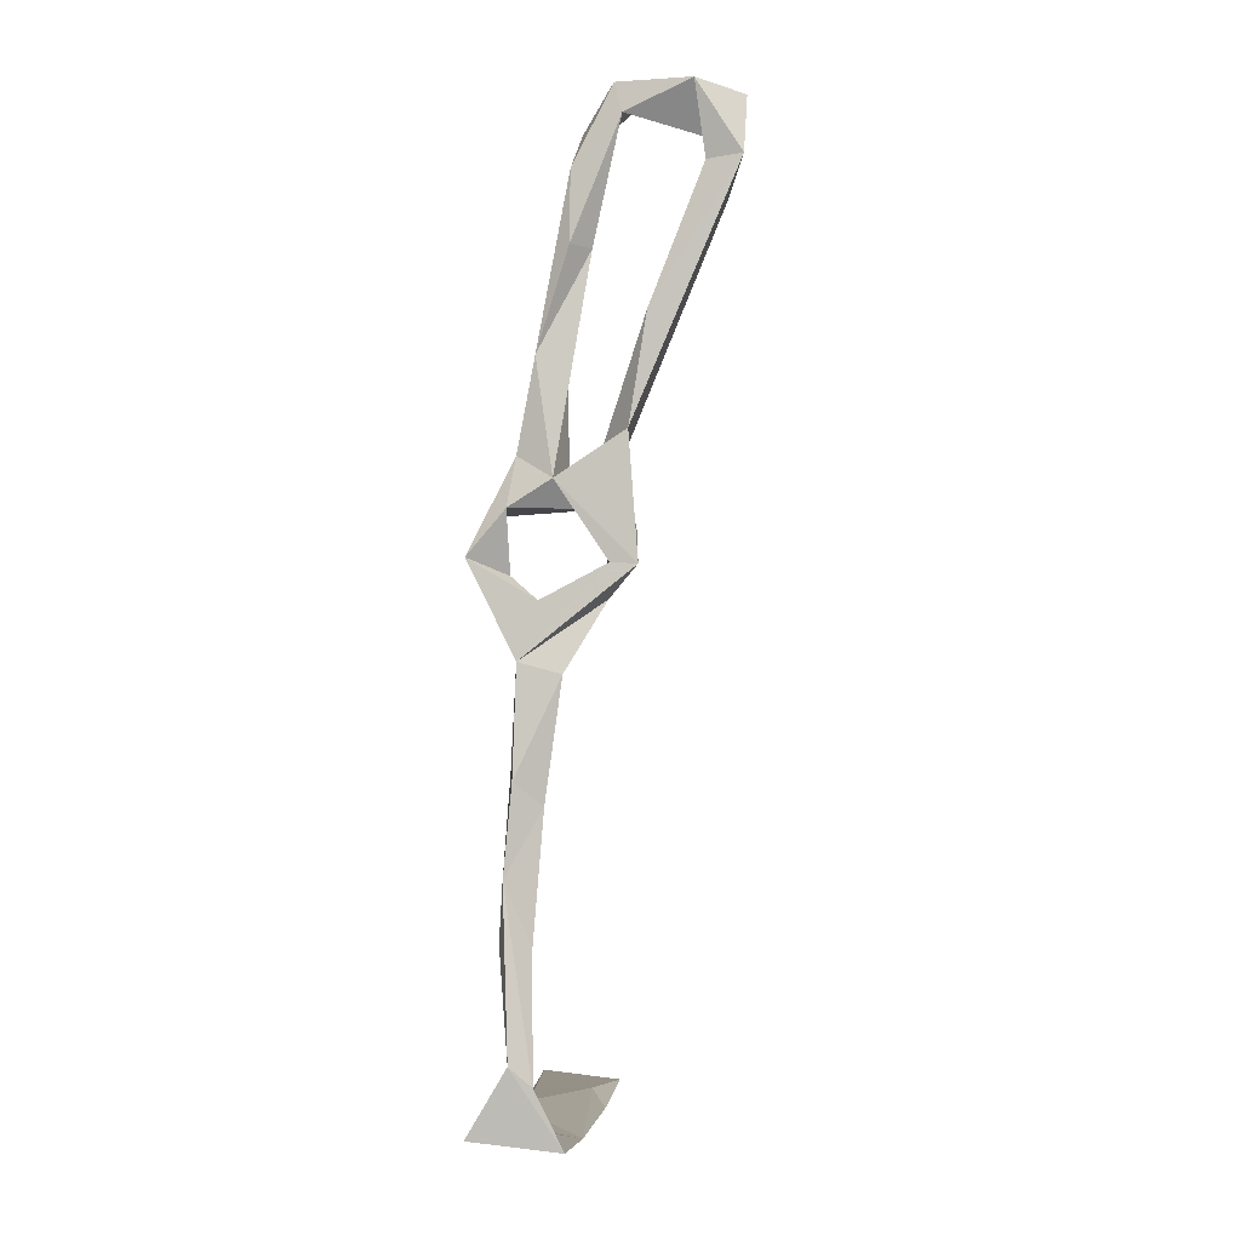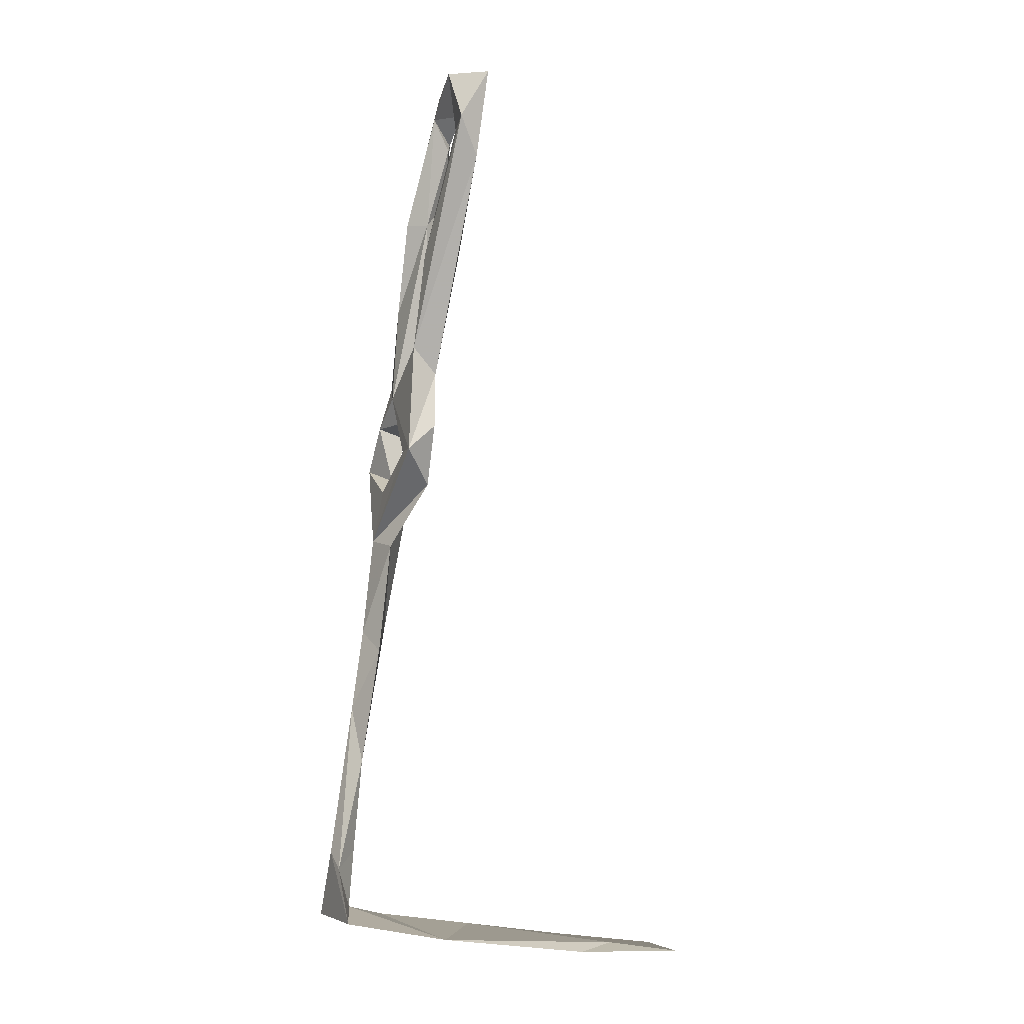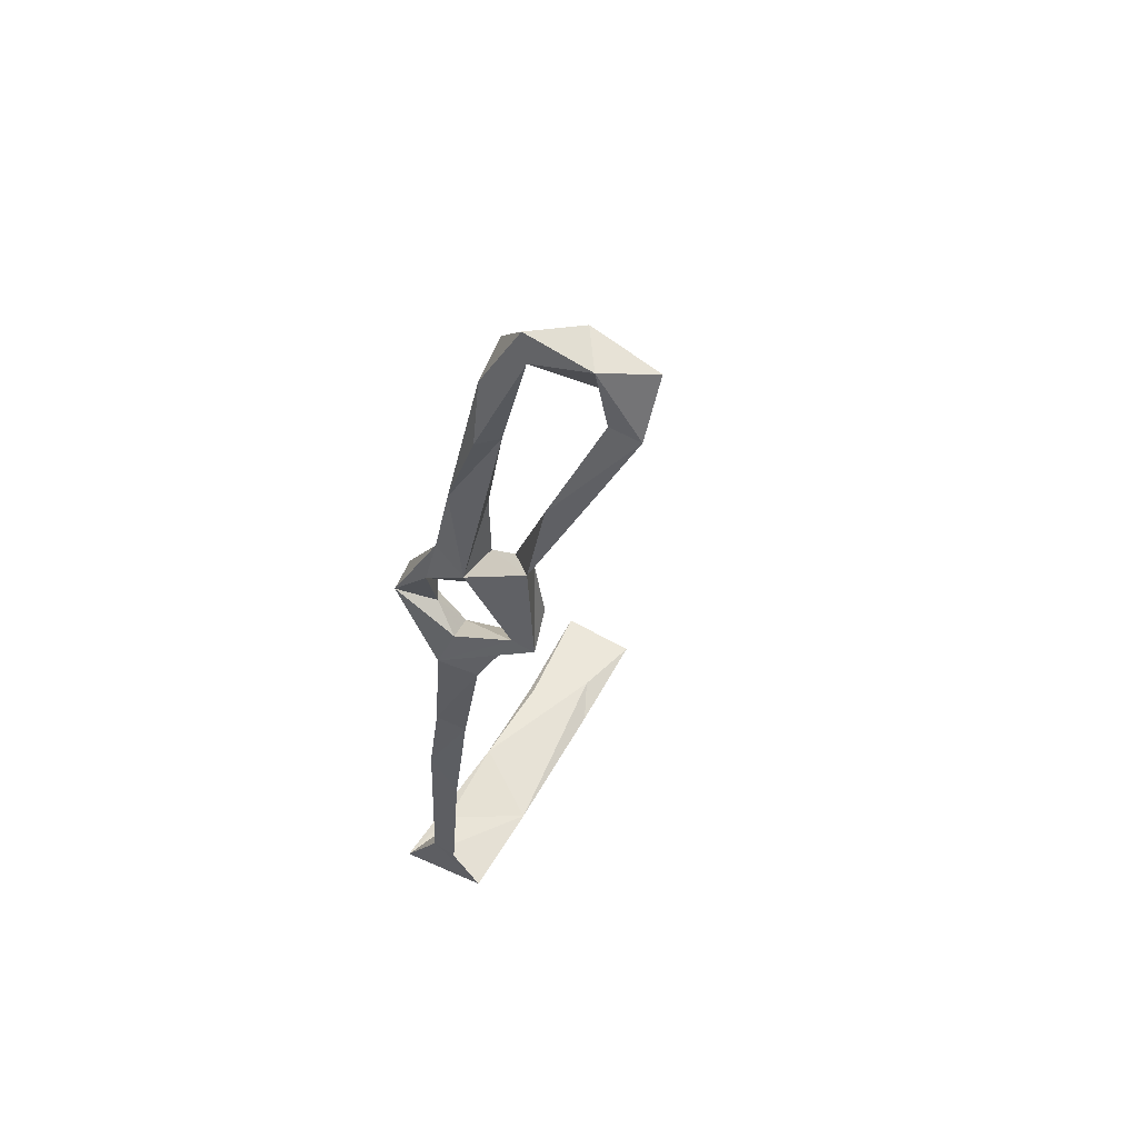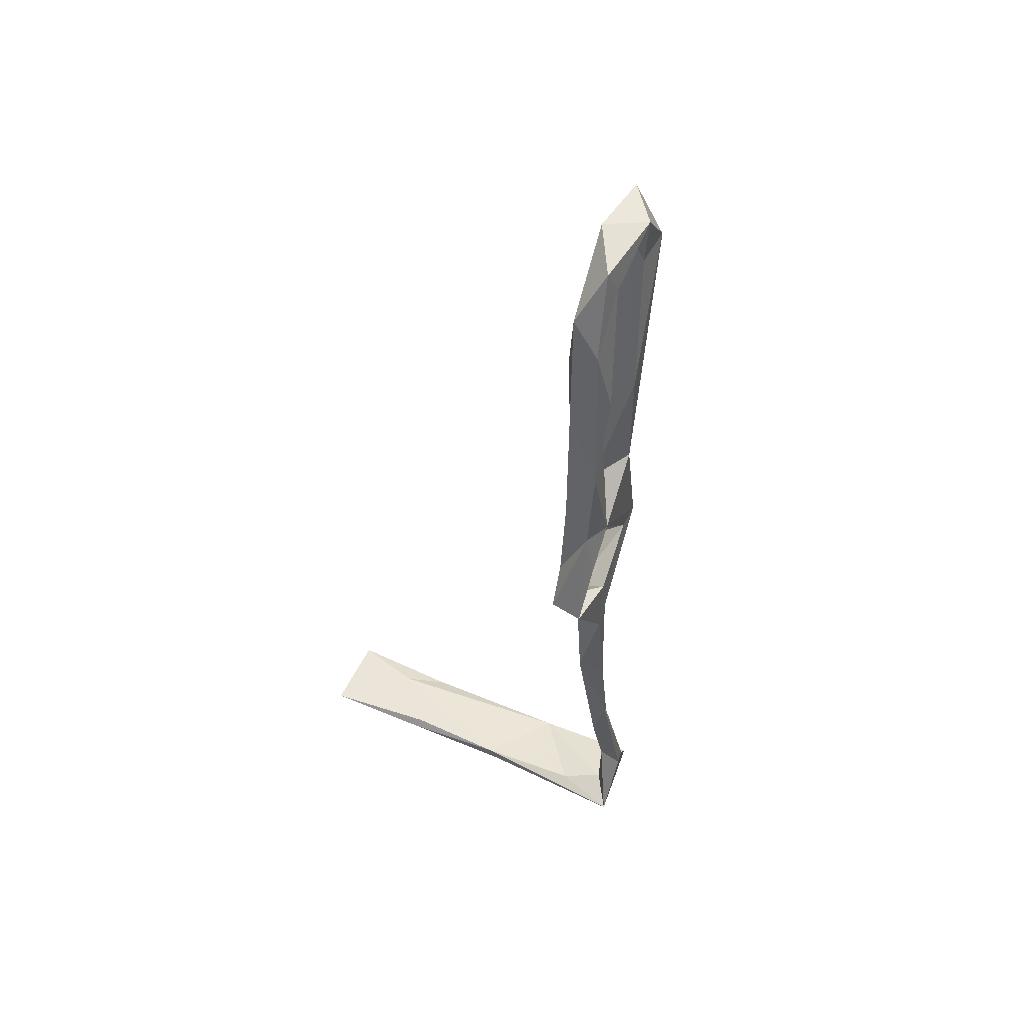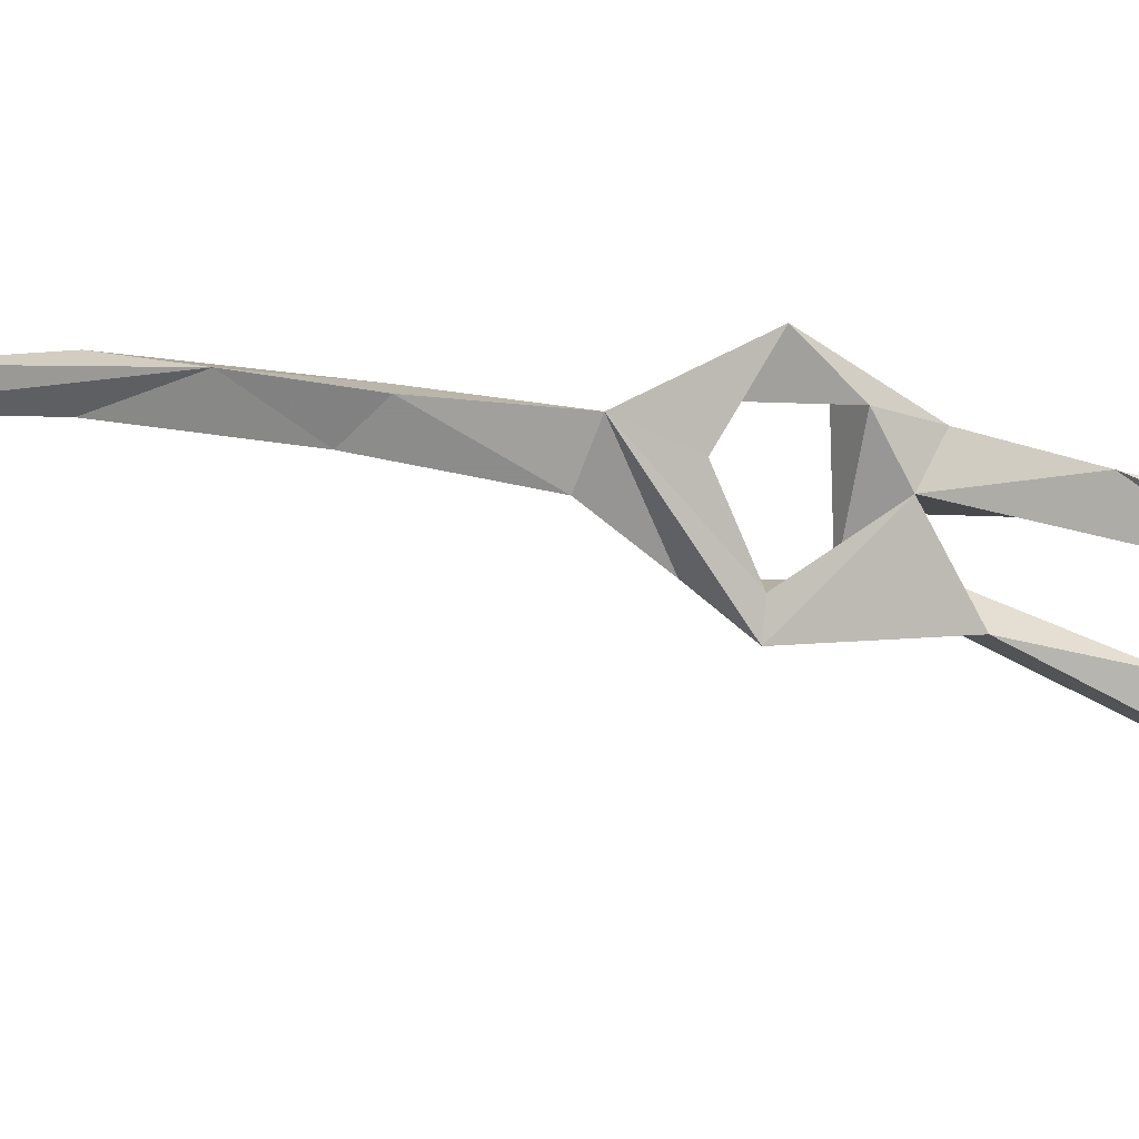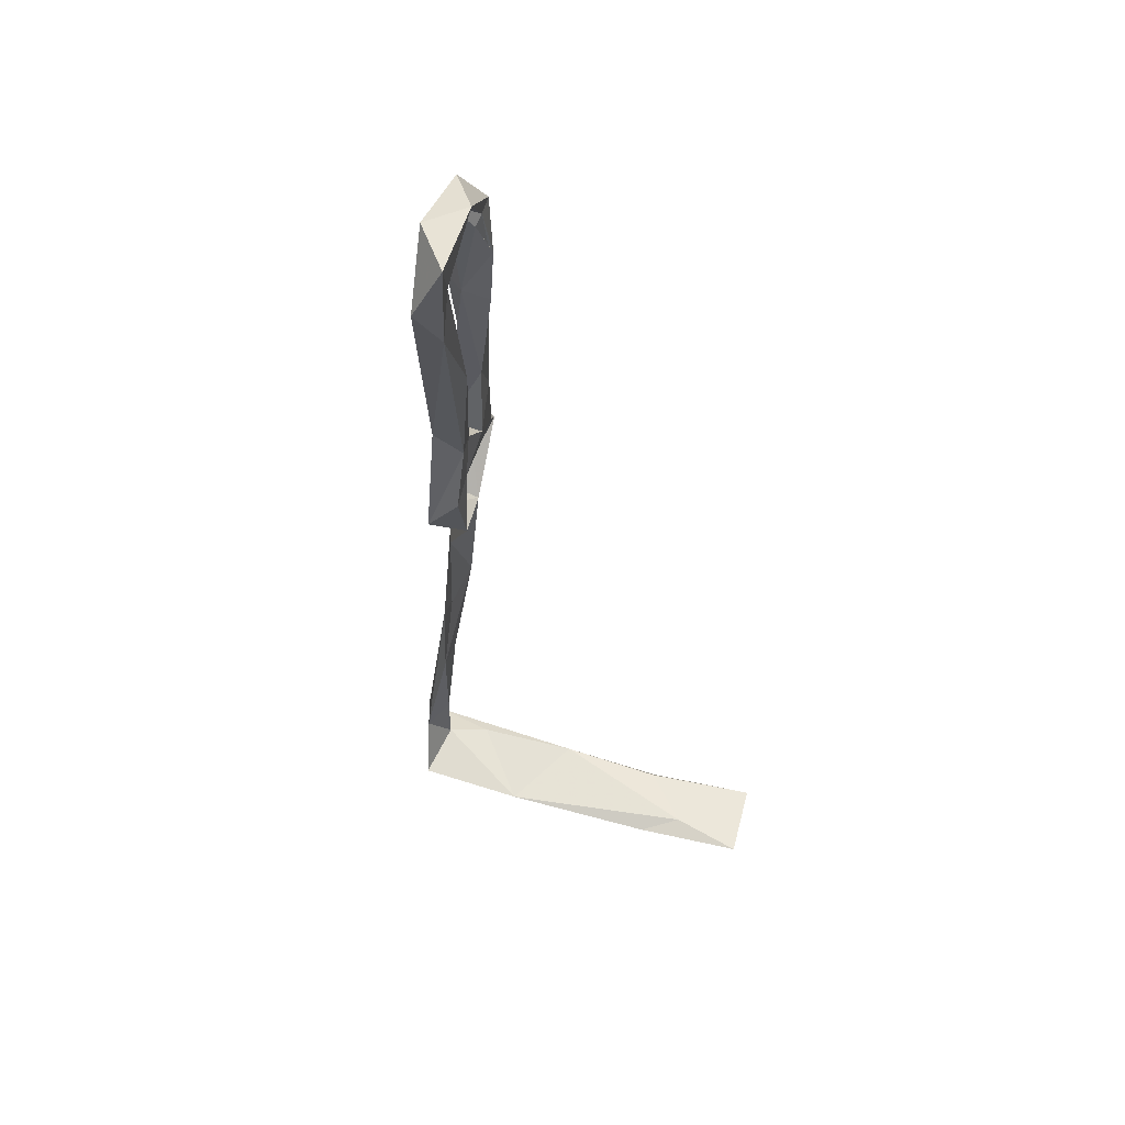
<metadata>
{"format":"obj","ext":"obj","renderer":"f3d","projection":"perspective","resolution":1024,"background":"white","views":[{"elev":2.8,"azim":105.7,"up":"+Y"},{"elev":-11.5,"azim":169.0,"up":"+Y"},{"elev":57.1,"azim":126.4,"up":"+Y"},{"elev":59.8,"azim":33.6,"up":"+Y"},{"elev":-8.1,"azim":72.8,"up":"+Z"},{"elev":48.0,"azim":-157.3,"up":"+Y"}]}
</metadata>
<code>
v -6.123 -119.3 -320.7
v -11.42 -93.51 -318.9
v -10.05 -114.7 -316
v -11.16 -93 -312.3
v -26.21 14.64 -321.7
v -25.96 -2.688 -322.1
v -24.81 5.916 -315.2
v -22.59 -10.83 -310
v -25.49 -9.358 -329.6
v -25.83 1.591 -328.4
v -35.41 71.05 -355.3
v -34.42 74.56 -340.1
v -33.51 62.13 -349.9
v -30.47 62.61 -327.5
v -25.67 67.11 -332.8
v -33.22 50.48 -352
v -24.95 41 -327
v -29.85 60.48 -329.3
v -29.44 36.62 -322.5
v -30.59 49.75 -323.1
v -30.18 63.78 -323.6
v -25.16 -26.94 -330.2
v -25.93 -13.38 -335.7
v -18.65 -19.5 -332.3
v -19.39 -19.77 -337.8
v -21.89 -30.13 -317
v -17.16 -41.15 -323.3
v -15.04 -66.66 -320.2
v -17.08 -60.6 -312.7
v -9.333 -80.33 -313.6
v -20.36 -16.71 -303.6
v -18.67 -22.35 -312.3
v -9.307 -127.9 -314.4
v -26.51 0.4934 -332.7
v -31.08 28.95 -338.5
v -20.68 6.251 -335.4
v -15.59 -26.87 -318.8
v -13.77 -38.66 -315
v -27.26 36.27 -319
v -7.978 -131.9 -326.5
v -3.272 -129.7 -307.7
v -31.52 -135.7 -323
v -4.587 -115.1 -316.1
v -38.42 -134.9 -305.2
v -88.13 -137.1 -296.8
v -63.16 -136.5 -301.2
v -63.34 -134.7 -302.7
v -66 -138.8 -317.7
v -90.58 -138.8 -314.2
v -39.96 -132.1 -305.2
v -17.36 -3.342 -321.3
v -27.02 73.44 -346.7
v -28.75 58.88 -356.2
v -28.58 57.93 -348.7
v -27.05 73.2 -330.8
v -23.77 56.5 -322.9
v -22.76 29 -338.6
v -11.58 -61.53 -314.8
v -19.09 20.42 -317.2
v -18.09 0.9498 -313.7
v -15.35 -9.1 -312.5
v -20.29 41.67 -323.8
v -13.74 -18.63 -304.6
v -17.6 -129.6 -309.5
v -74.28 -136.7 -312.4
v -30.23 50.94 -323.5
f 21 56 55
f 8 31 60
f 9 24 51
f 32 63 37
f 8 61 32
f 17 59 51
f 15 62 17
f 5 51 6
f 2 28 30
f 42 48 65
f 23 34 25
f 46 50 47
f 33 42 64
f 47 50 65
f 26 27 29
f 6 8 7
f 42 50 64
f 51 60 61
f 12 21 55
f 9 10 34
f 5 19 17
f 51 59 60
f 13 57 54
f 19 39 20
f 2 3 4
f 11 13 12
f 9 51 61
f 12 15 14
f 5 39 19
f 8 9 61
f 14 15 18
f 11 16 13
f 22 27 26
f 11 52 53
f 22 26 24
f 48 49 65
f 45 48 46
f 13 54 52
f 45 49 48
f 31 63 60
f 44 50 46
f 10 35 34
f 18 20 66
f 52 54 53
f 12 13 15
f 15 17 18
f 45 46 47
f 14 66 17
f 6 9 8
f 1 30 43
f 22 25 38
f 13 16 35
f 7 8 60
f 20 39 21
f 45 65 49
f 29 30 58
f 11 12 52
f 1 40 33
f 4 30 29
f 17 19 20
f 6 36 10
f 20 21 66
f 1 2 30
f 24 26 37
f 9 22 24
f 17 66 21
f 6 10 9
f 17 20 18
f 16 53 36
f 42 44 46
f 11 53 16
f 40 41 42
f 14 18 66
f 17 21 20
f 5 17 51
f 12 55 52
f 1 43 40
f 53 54 57
f 15 55 56
f 36 53 57
f 1 3 2
f 2 4 29
f 15 52 55
f 27 28 29
f 3 41 43
f 22 23 25
f 26 31 32
f 6 51 36
f 16 34 35
f 13 35 57
f 14 20 21
f 3 43 4
f 41 44 42
f 5 6 7
f 33 40 42
f 13 52 15
f 5 7 39
f 15 56 62
f 10 57 35
f 9 23 22
f 7 59 39
f 9 34 23
f 26 32 37
f 45 47 65
f 12 14 21
f 27 58 28
f 16 36 34
f 37 63 38
f 1 33 3
f 22 38 27
f 8 32 31
f 25 36 51
f 10 36 57
f 25 34 36
f 24 38 25
f 56 59 62
f 60 63 61
f 14 17 20
f 32 61 63
f 2 29 28
f 24 25 51
f 24 37 38
f 27 38 58
f 17 62 59
f 26 38 31
f 31 38 63
f 28 58 30
f 7 60 59
f 39 59 56
f 4 43 30
f 41 64 50
f 29 58 38
f 42 46 48
f 26 29 38
f 21 39 56
f 41 50 44
f 3 33 41
f 40 43 41
f 33 64 41
f 42 65 50

</code>
